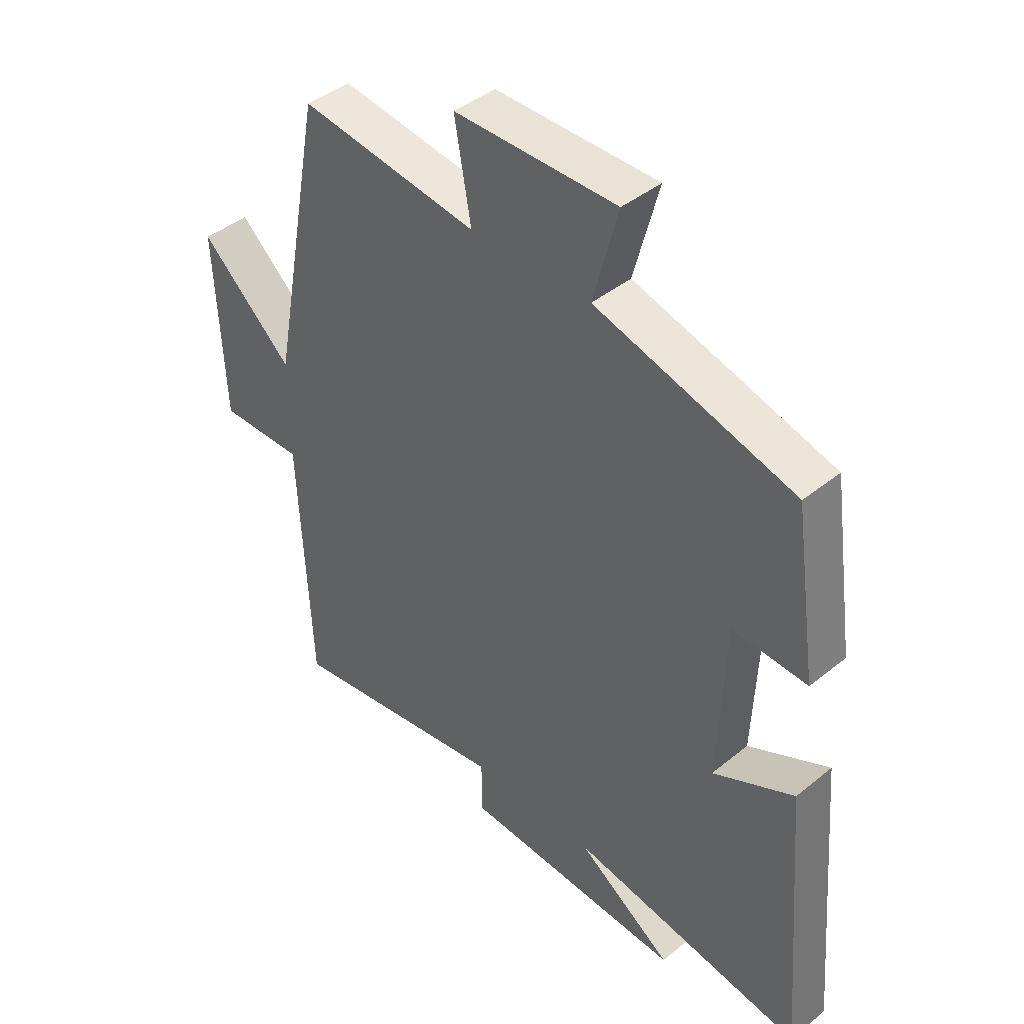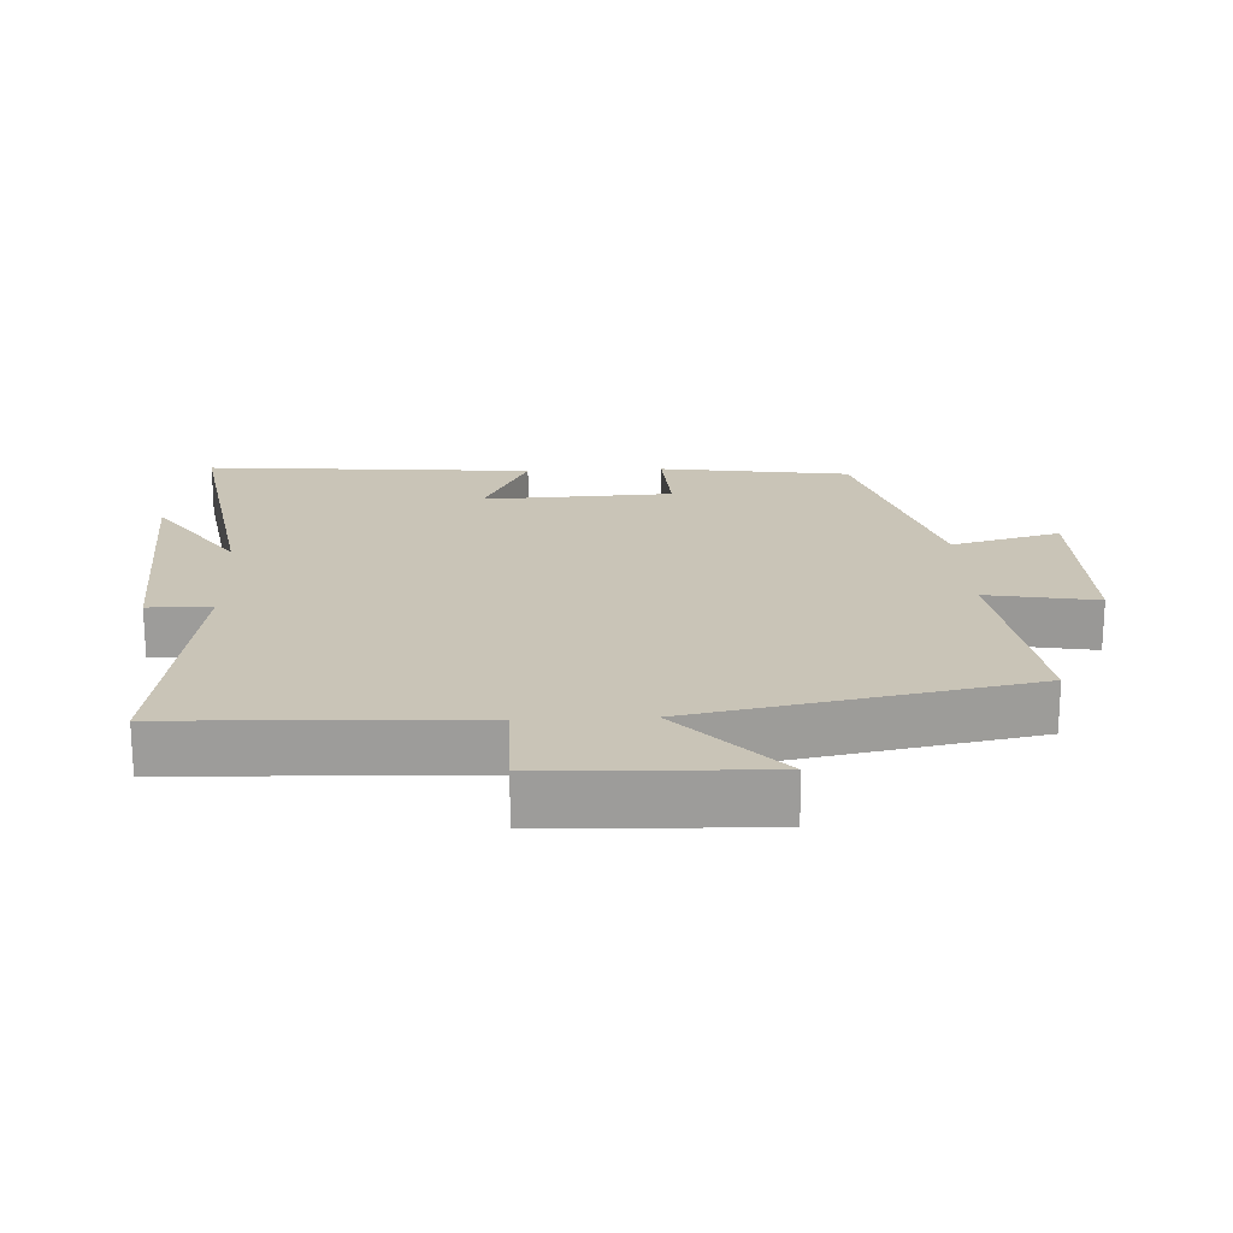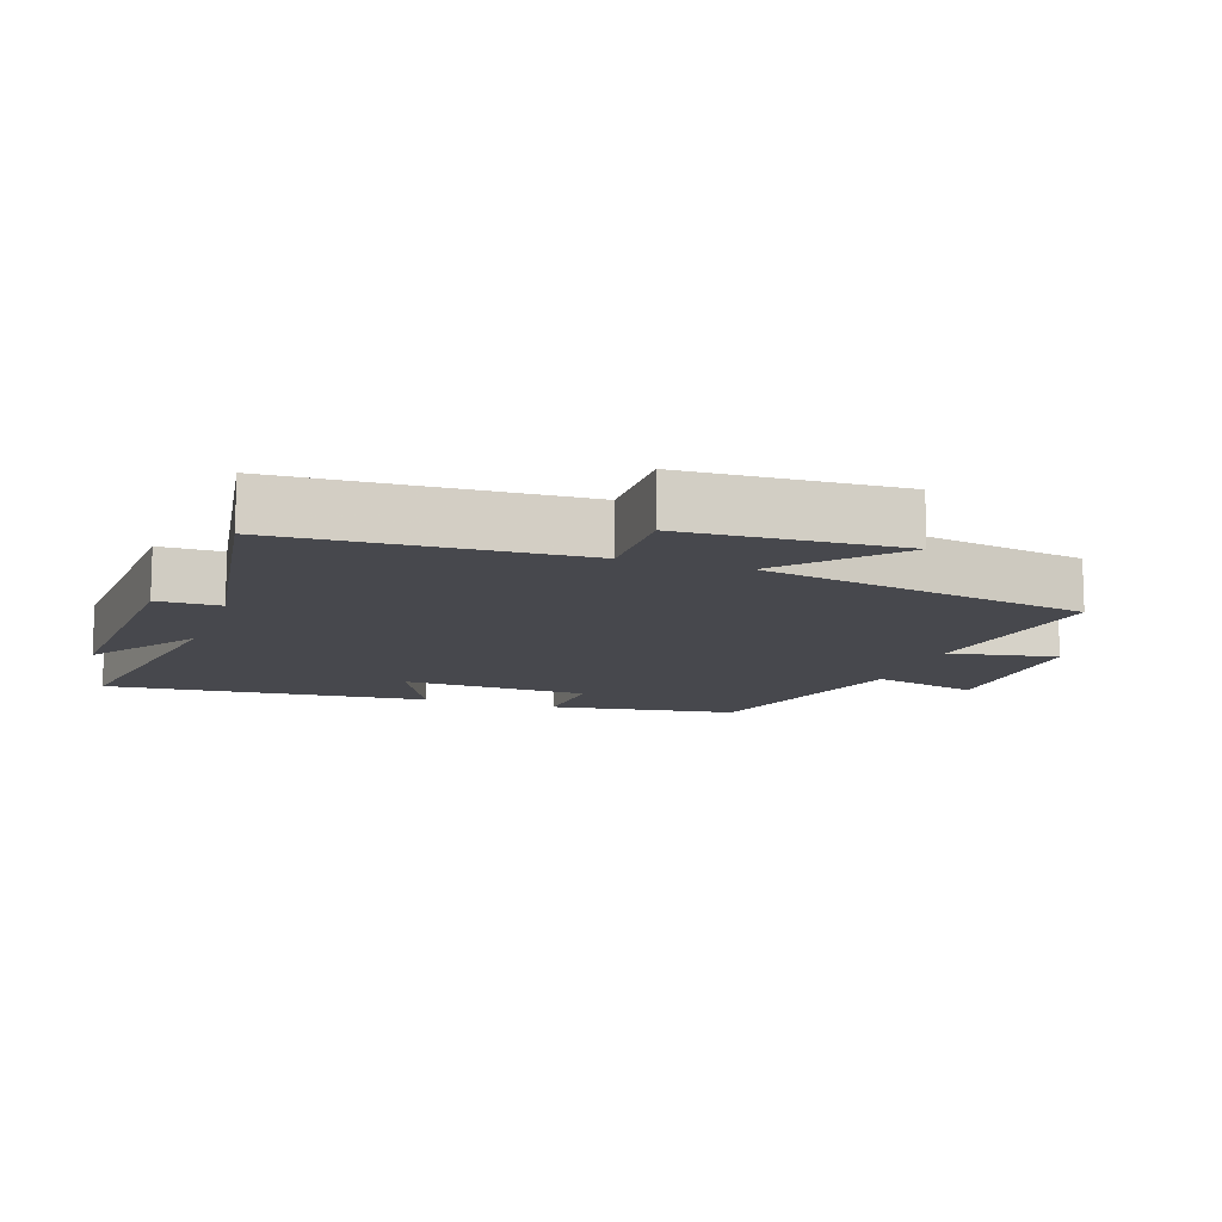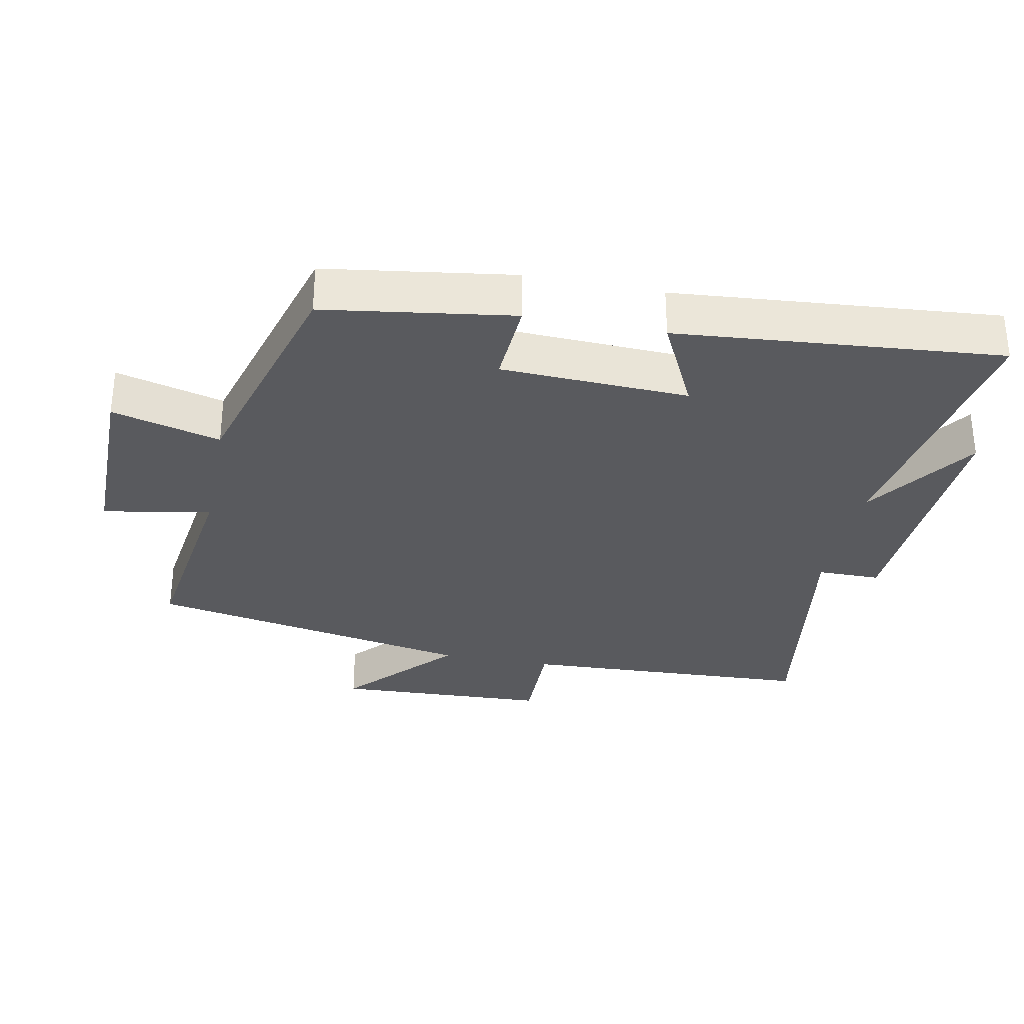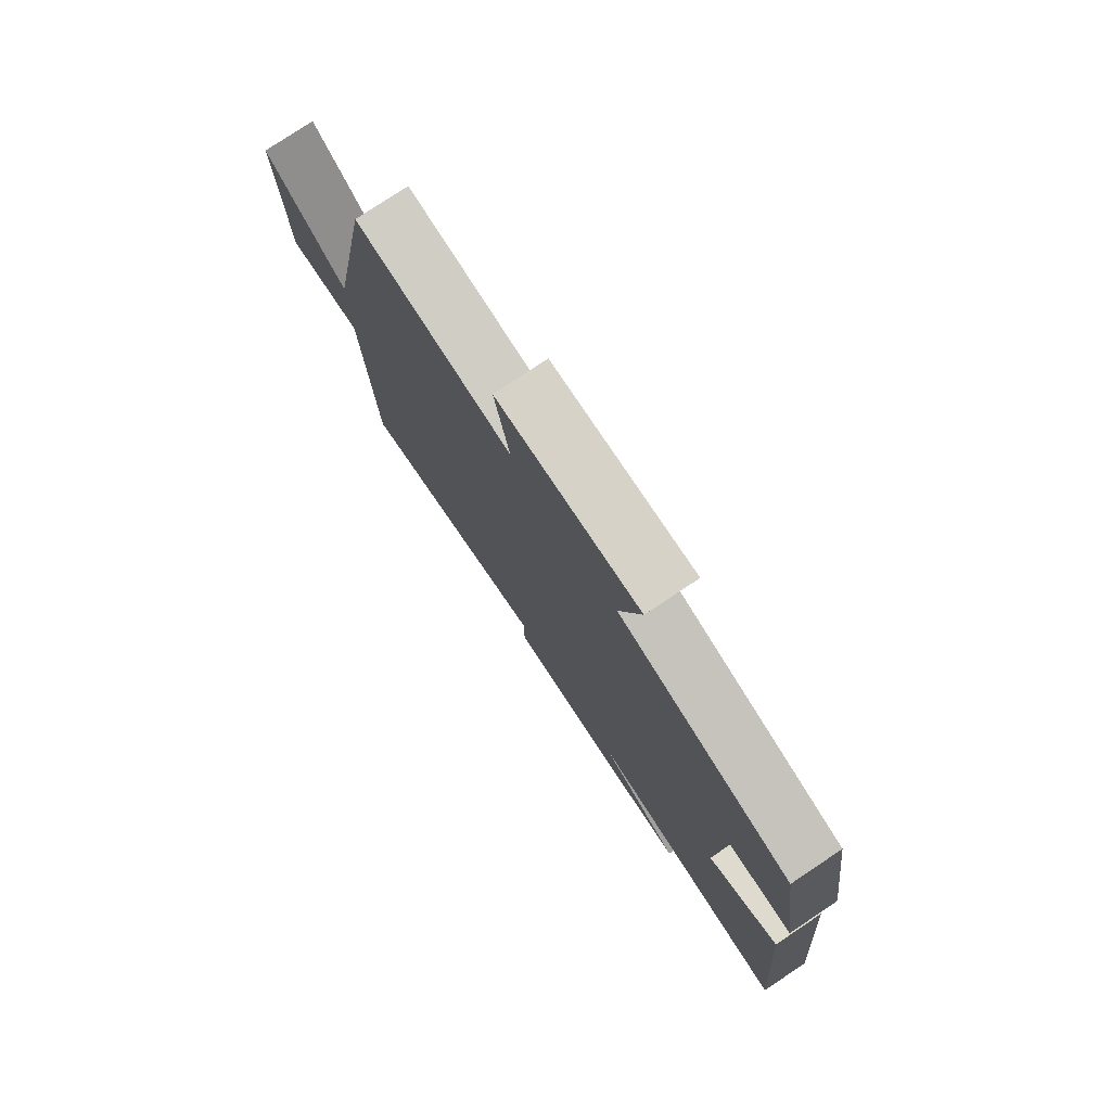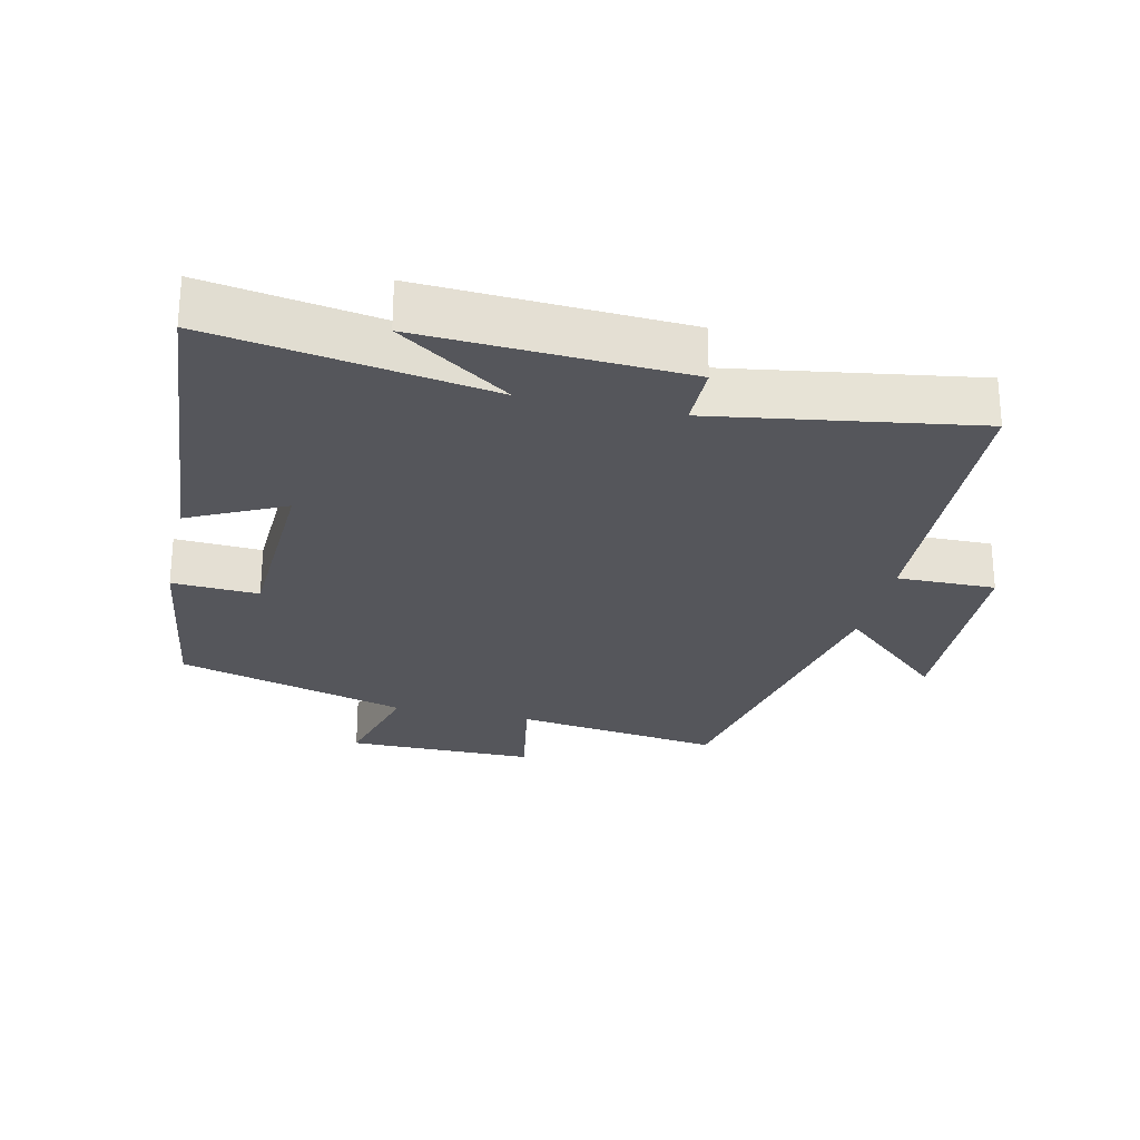
<metadata>
{"format":"obj","ext":"obj","renderer":"f3d","projection":"perspective","resolution":1024,"background":"white","views":[{"elev":42.2,"azim":45.8,"up":"+Z"},{"elev":20.0,"azim":-92.9,"up":"+Y"},{"elev":-11.8,"azim":-108.9,"up":"+Y"},{"elev":-31.5,"azim":78.8,"up":"+Y"},{"elev":77.9,"azim":56.3,"up":"+Z"},{"elev":-26.2,"azim":167.2,"up":"+Y"}]}
</metadata>
<code>
v 0.459 0.07 0.402
v 0.5 0.07 0.121
v 0.371 0.07 0.128
v 0.359 0.07 -0.152
v 0.5 0.07 -0.083
v 0.541 0.07 -0.567
v 0.131 0.07 -0.5
v 0.297 0.07 -0.614
v -0.091 0.07 -0.594
v -0.091 0.07 -0.5
v -0.48 0.07 -0.561
v -0.5 0.07 -0.122
v -0.647 0.07 -0.124
v -0.661 0.07 0.198
v -0.5 0.07 0.052
v -0.407 0.07 0.543
v -0.097 0.07 0.5
v -0.126 0.07 0.662
v 0.156 0.07 0.662
v 0.113 0.07 0.5
v 0.459 0 0.402
v 0.5 0 0.121
v 0.371 0 0.128
v 0.359 0 -0.152
v 0.5 0 -0.083
v 0.541 0 -0.567
v 0.131 0 -0.5
v 0.297 0 -0.614
v -0.091 0 -0.594
v -0.091 0 -0.5
v -0.48 0 -0.561
v -0.5 0 -0.122
v -0.647 0 -0.124
v -0.661 0 0.198
v -0.5 0 0.052
v -0.407 0 0.543
v -0.097 0 0.5
v -0.126 0 0.662
v 0.156 0 0.662
v 0.113 0 0.5
f 17 18 19 20
f 1 2 3
f 20 1 3
f 17 20 3
f 17 3 4
f 16 17 4
f 15 16 4
f 12 13 14 15
f 12 15 4
f 11 12 4
f 10 11 4
f 7 8 9 10
f 7 10 4 5
f 5 6 7
f 40 39 38 37
f 23 22 21
f 23 21 40
f 23 40 37
f 24 23 37
f 24 37 36
f 24 36 35
f 35 34 33 32
f 24 35 32
f 24 32 31
f 24 31 30
f 30 29 28 27
f 25 24 30 27
f 27 26 25
f 1 21 22 2
f 2 22 23 3
f 3 23 24 4
f 4 24 25 5
f 5 25 26 6
f 6 26 27 7
f 7 27 28 8
f 8 28 29 9
f 9 29 30 10
f 10 30 31 11
f 11 31 32 12
f 12 32 33 13
f 13 33 34 14
f 14 34 35 15
f 15 35 36 16
f 16 36 37 17
f 17 37 38 18
f 18 38 39 19
f 19 39 40 20
f 20 40 21 1

</code>
